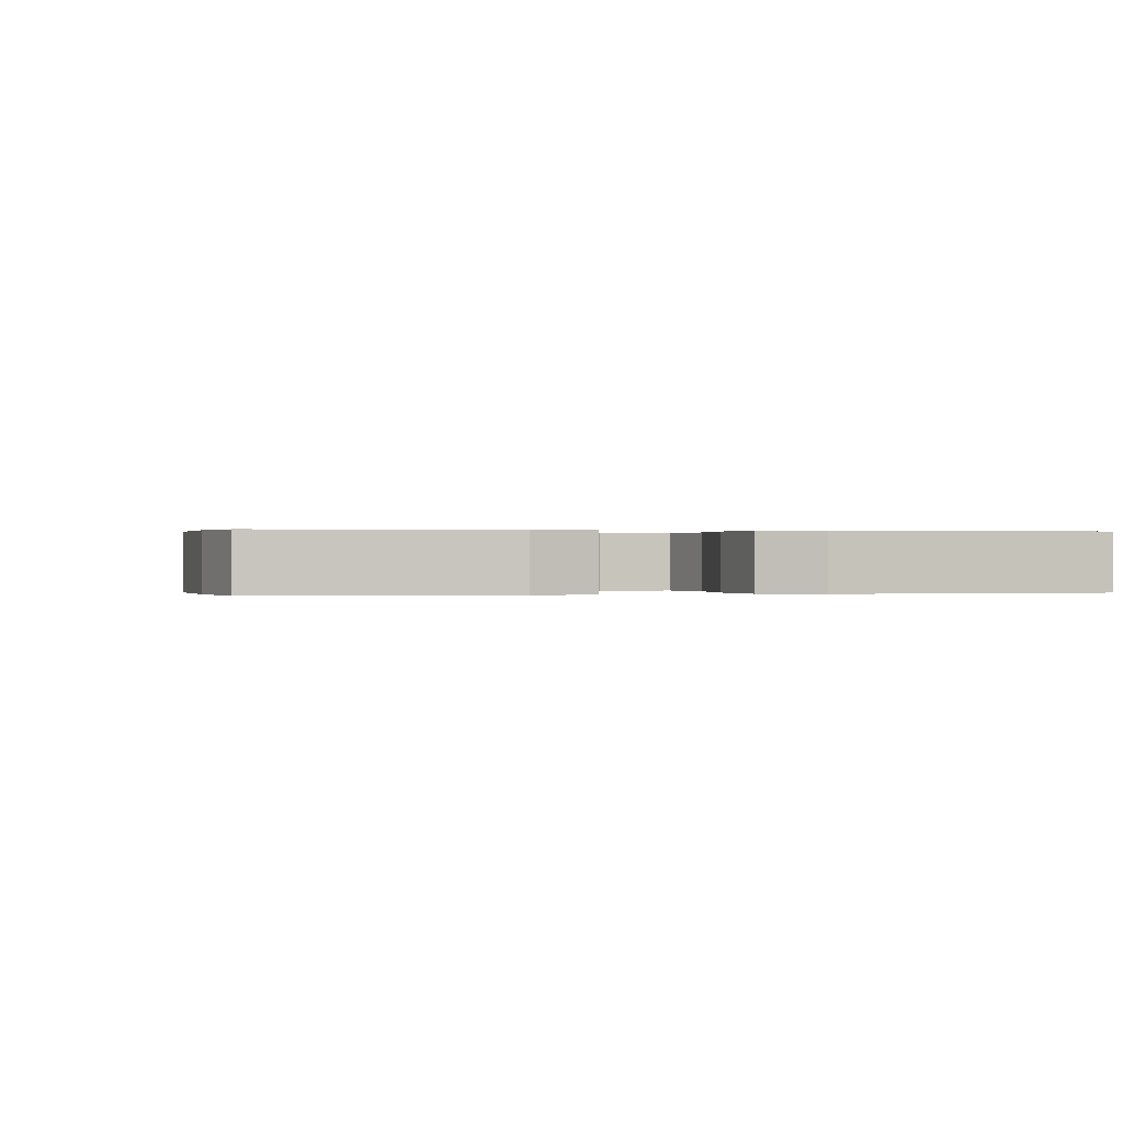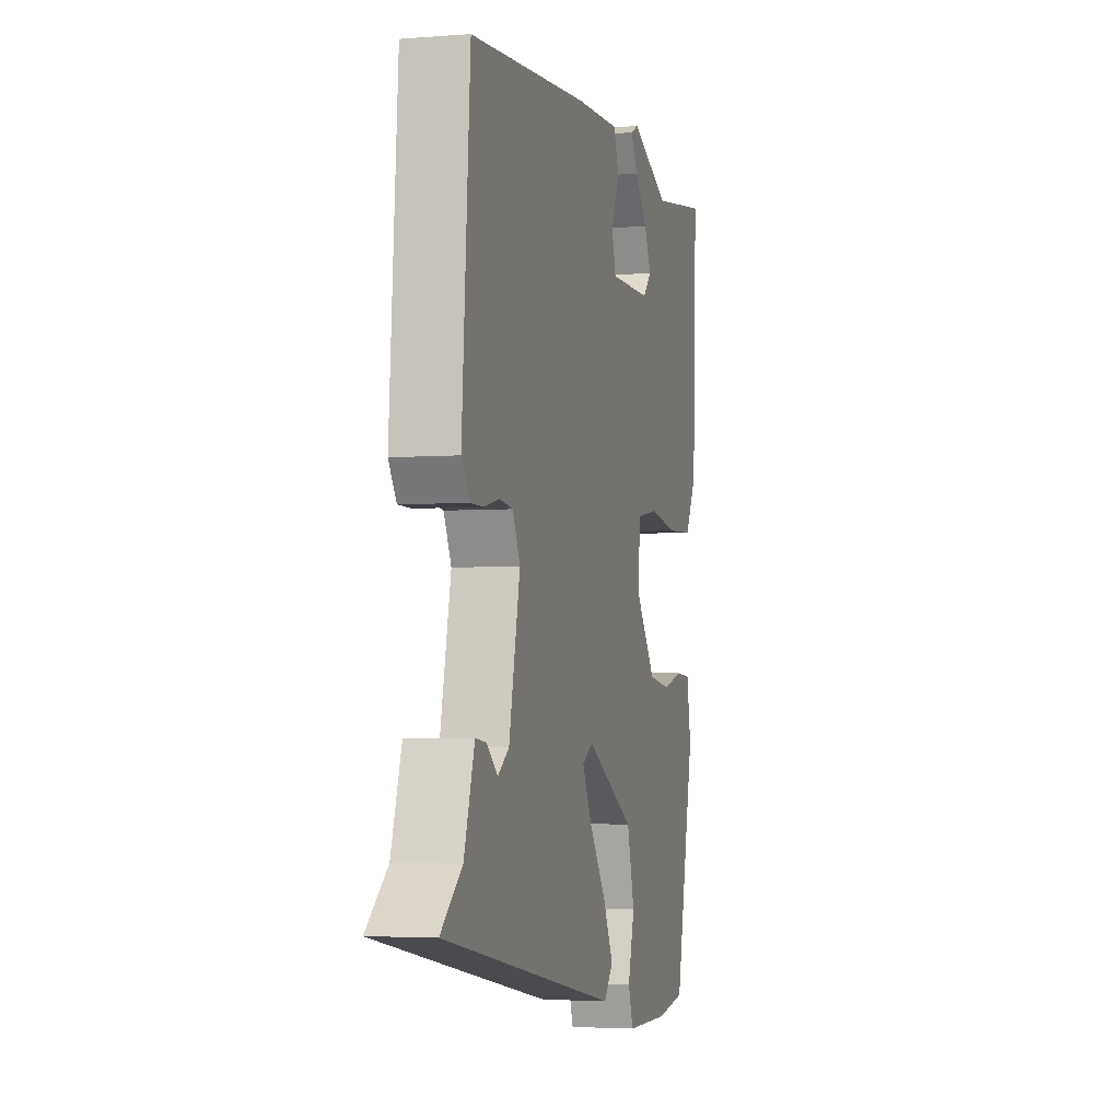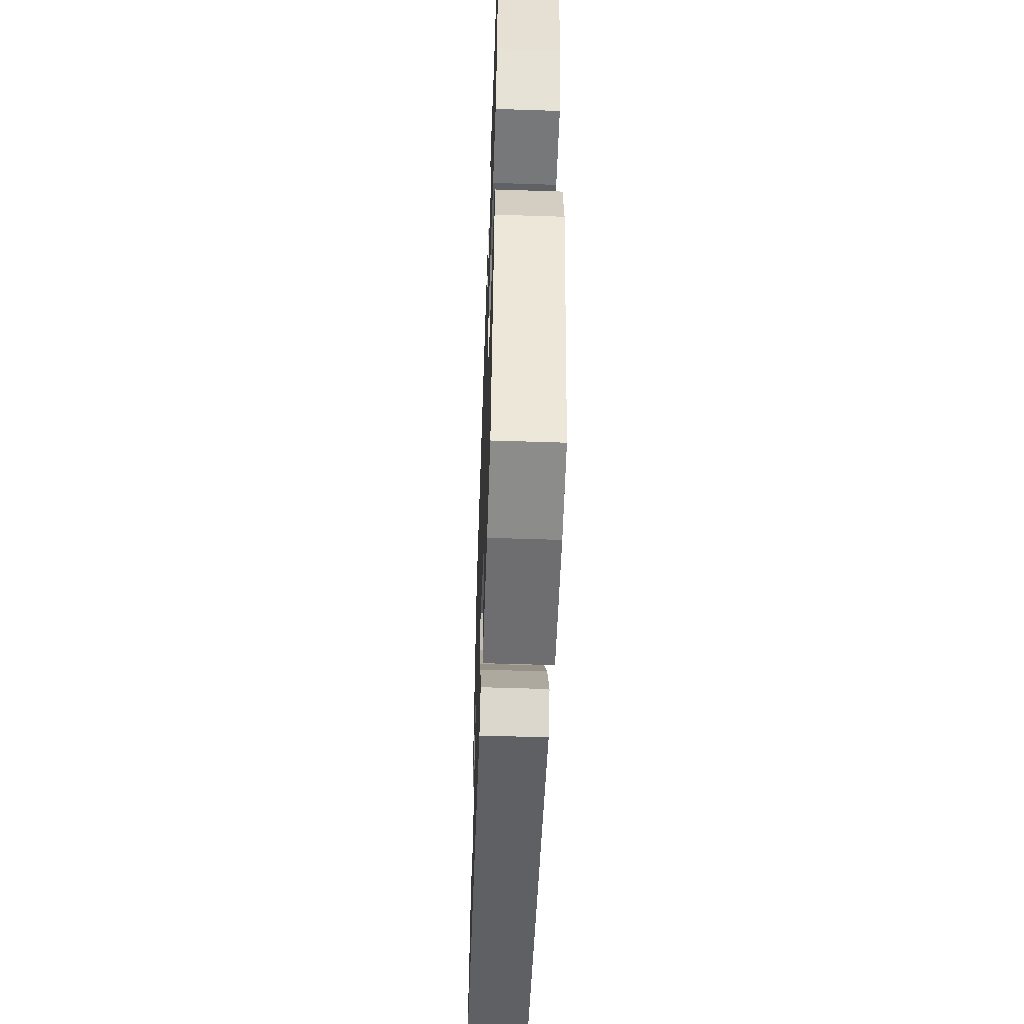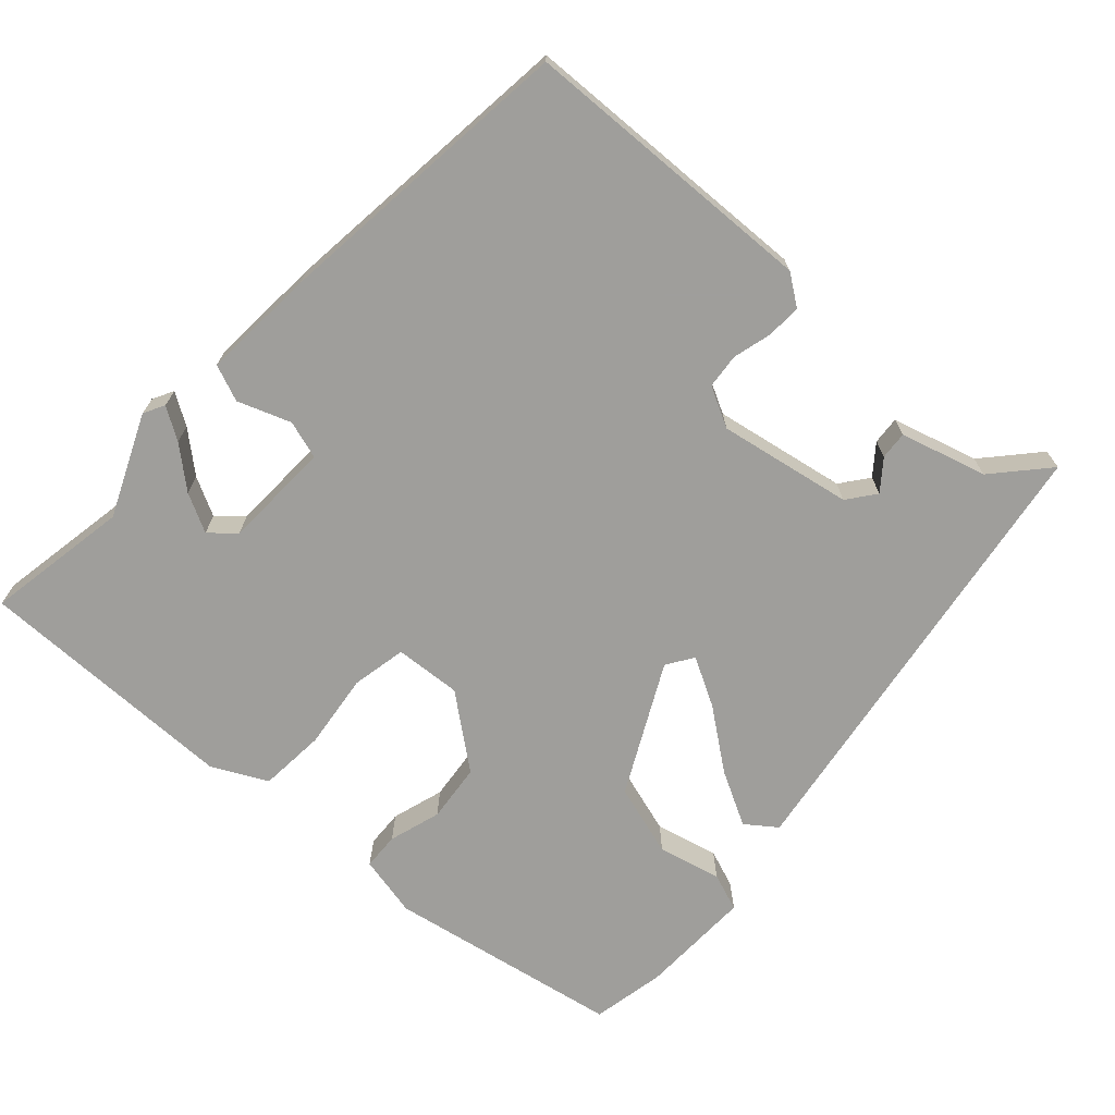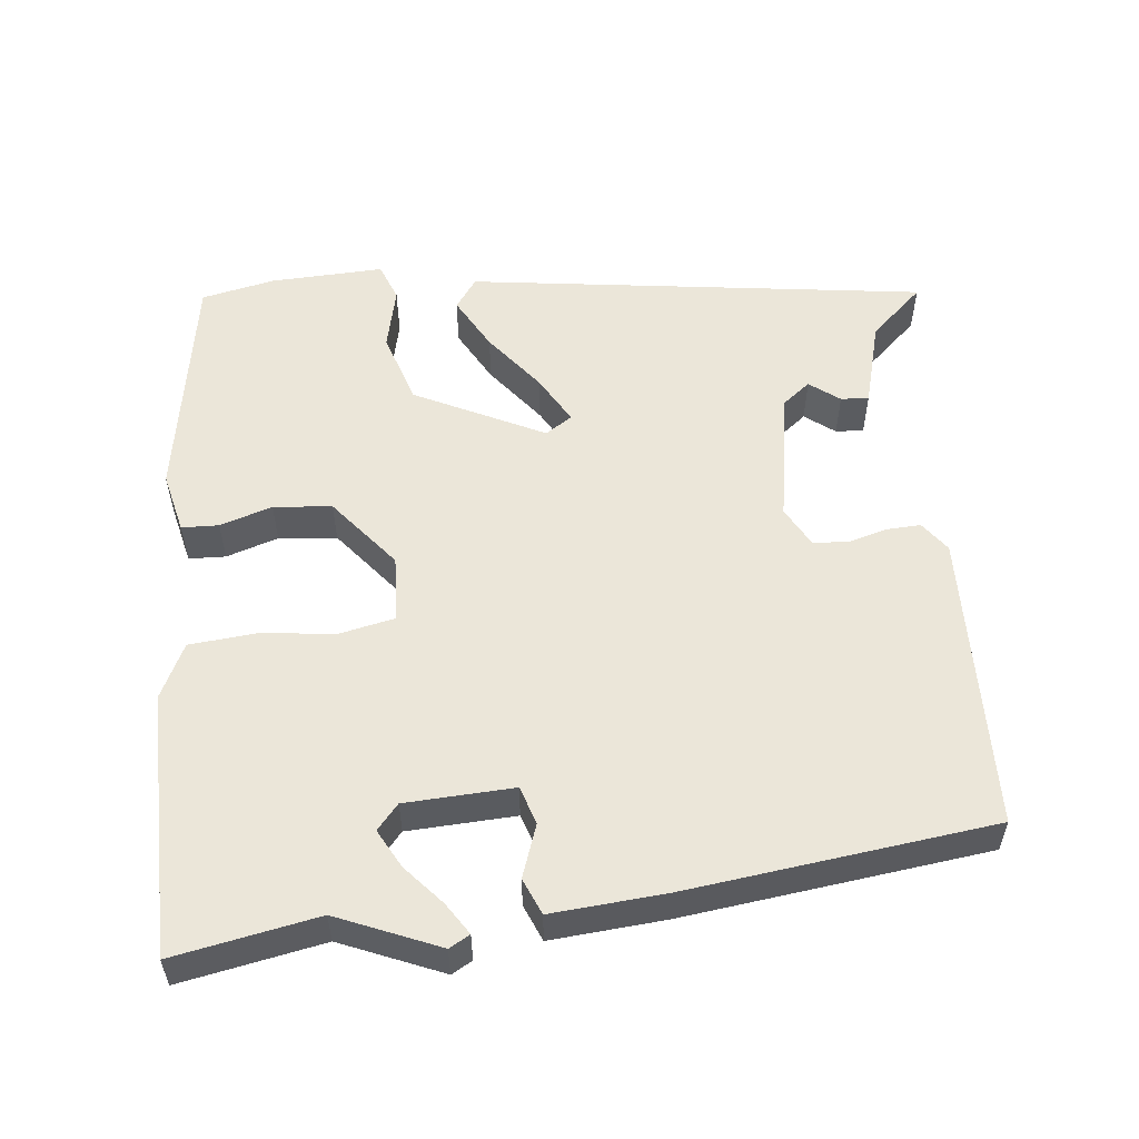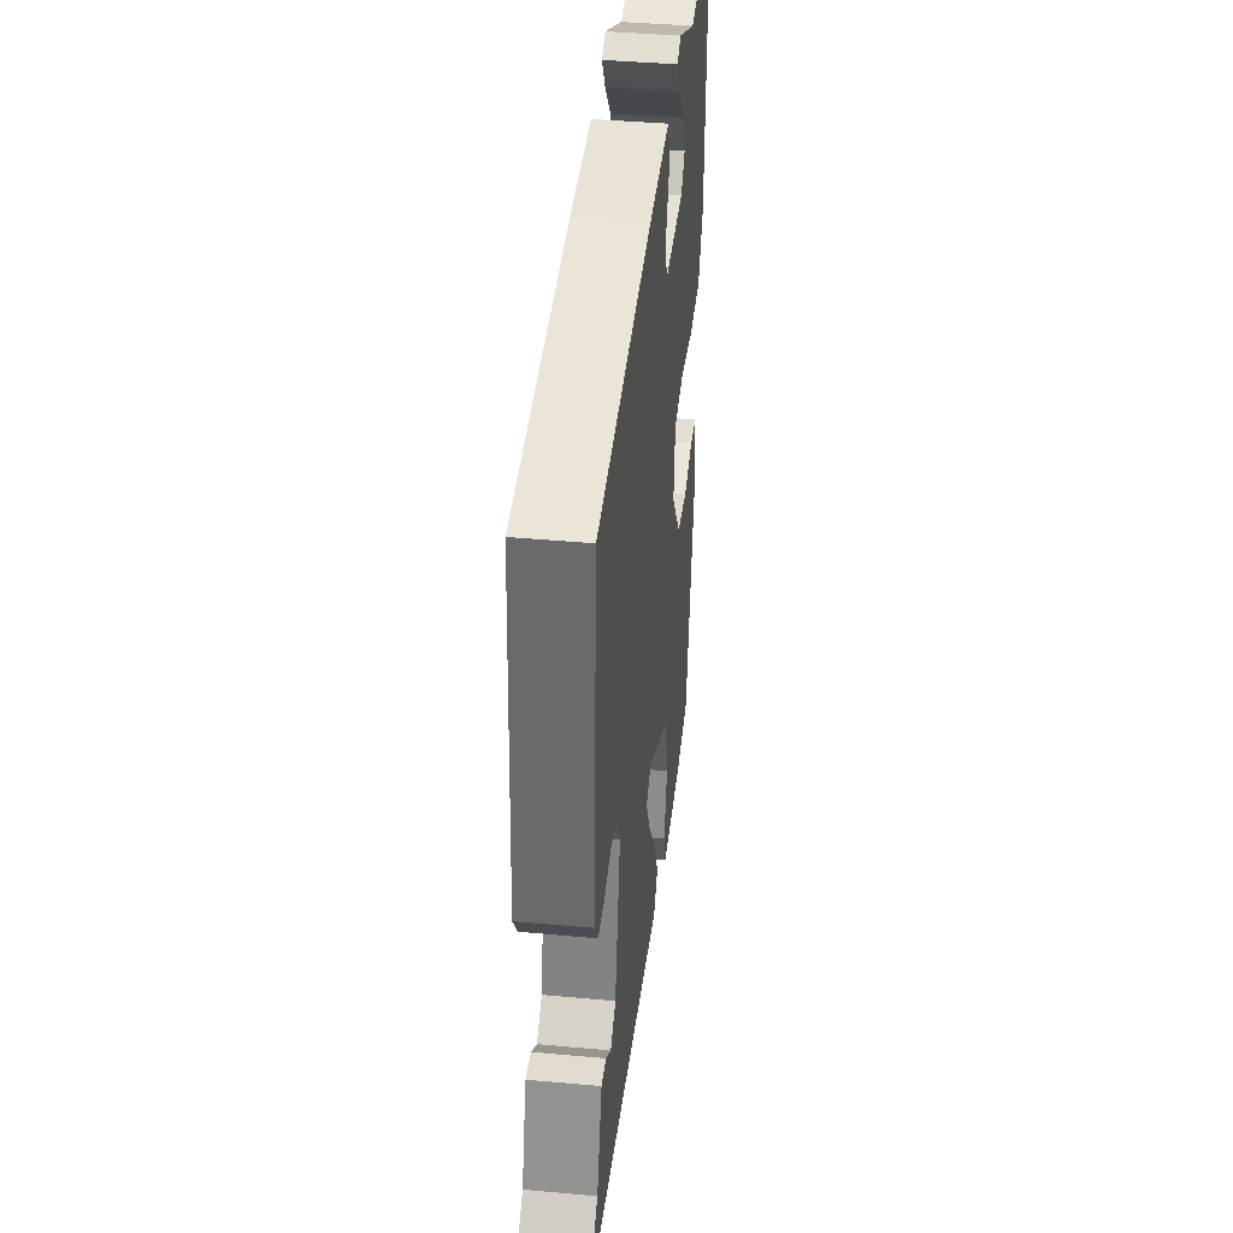
<metadata>
{"format":"obj","ext":"obj","renderer":"f3d","projection":"perspective","resolution":1024,"background":"white","views":[{"elev":0.1,"azim":-108.0,"up":"+Y"},{"elev":-3.7,"azim":104.9,"up":"+Z"},{"elev":-54.8,"azim":-92.0,"up":"+Z"},{"elev":-70.8,"azim":45.8,"up":"+Y"},{"elev":55.3,"azim":-8.7,"up":"+Y"},{"elev":40.4,"azim":96.4,"up":"+Z"}]}
</metadata>
<code>
v -0.45 0.07 -0.483
v -0.517 0.07 -0.176
v -0.502 0.07 -0.094
v -0.453 0.07 -0.09
v -0.383 0.07 -0.109
v -0.306 0.07 -0.098
v -0.235 0.07 -0.001
v -0.244 0.07 0.087
v -0.317 0.07 0.099
v -0.417 0.07 0.083
v -0.505 0.07 0.087
v -0.544 0.07 0.158
v -0.558 0.07 0.508
v -0.366 0.07 0.481
v -0.234 0.07 0.544
v -0.206 0.07 0.53
v -0.231 0.07 0.487
v -0.274 0.07 0.433
v -0.299 0.07 0.381
v -0.269 0.07 0.349
v -0.125 0.07 0.349
v -0.111 0.07 0.4
v -0.139 0.07 0.469
v -0.121 0.07 0.518
v 0.031 0.07 0.513
v 0.438 0.07 0.482
v 0.466 0.07 0.087
v 0.439 0.07 0.046
v 0.393 0.07 0.046
v 0.341 0.07 0.058
v 0.295 0.07 0.052
v 0.269 0.07 -0.002
v 0.307 0.07 -0.178
v 0.345 0.07 -0.205
v 0.383 0.07 -0.173
v 0.42 0.07 -0.169
v 0.456 0.07 -0.282
v 0.529 0.07 -0.343
v -0.074 0.07 -0.455
v -0.105 0.07 -0.416
v -0.069 0.07 -0.343
v -0.012 0.07 -0.262
v 0.021 0.07 -0.197
v -0.015 0.07 -0.175
v -0.182 0.07 -0.267
v -0.208 0.07 -0.364
v -0.185 0.07 -0.447
v -0.202 0.07 -0.498
v -0.352 0.07 -0.499
v -0.45 0 -0.483
v -0.517 0 -0.176
v -0.502 0 -0.094
v -0.453 0 -0.09
v -0.383 0 -0.109
v -0.306 0 -0.098
v -0.235 0 -0.001
v -0.244 0 0.087
v -0.317 0 0.099
v -0.417 0 0.083
v -0.505 0 0.087
v -0.544 0 0.158
v -0.558 0 0.508
v -0.366 0 0.481
v -0.234 0 0.544
v -0.206 0 0.53
v -0.231 0 0.487
v -0.274 0 0.433
v -0.299 0 0.381
v -0.269 0 0.349
v -0.125 0 0.349
v -0.111 0 0.4
v -0.139 0 0.469
v -0.121 0 0.518
v 0.031 0 0.513
v 0.438 0 0.482
v 0.466 0 0.087
v 0.439 0 0.046
v 0.393 0 0.046
v 0.341 0 0.058
v 0.295 0 0.052
v 0.269 0 -0.002
v 0.307 0 -0.178
v 0.345 0 -0.205
v 0.383 0 -0.173
v 0.42 0 -0.169
v 0.456 0 -0.282
v 0.529 0 -0.343
v -0.074 0 -0.455
v -0.105 0 -0.416
v -0.069 0 -0.343
v -0.012 0 -0.262
v 0.021 0 -0.197
v -0.015 0 -0.175
v -0.182 0 -0.267
v -0.208 0 -0.364
v -0.185 0 -0.447
v -0.202 0 -0.498
v -0.352 0 -0.499
f 46 47 48 49
f 45 46 49 1
f 39 40 41 42
f 37 38 39 42
f 37 42 43
f 34 35 36 37
f 34 37 43 44
f 27 28 29 30
f 27 30 31
f 26 27 31
f 25 26 31 32
f 22 23 24 25
f 21 22 25 32
f 15 16 17 18
f 14 15 18 19
f 13 14 19
f 12 13 19 20
f 9 10 11 12
f 8 9 12 20
f 2 3 4 5
f 45 1 2 5
f 44 45 5 6
f 33 34 44 6
f 7 8 20 21
f 7 21 32 33
f 6 7 33
f 98 97 96 95
f 50 98 95 94
f 91 90 89 88
f 91 88 87 86
f 92 91 86
f 86 85 84 83
f 93 92 86 83
f 79 78 77 76
f 80 79 76
f 80 76 75
f 81 80 75 74
f 74 73 72 71
f 81 74 71 70
f 67 66 65 64
f 68 67 64 63
f 68 63 62
f 69 68 62 61
f 61 60 59 58
f 69 61 58 57
f 54 53 52 51
f 54 51 50 94
f 55 54 94 93
f 55 93 83 82
f 70 69 57 56
f 82 81 70 56
f 82 56 55
f 1 50 51 2
f 2 51 52 3
f 3 52 53 4
f 4 53 54 5
f 5 54 55 6
f 6 55 56 7
f 7 56 57 8
f 8 57 58 9
f 9 58 59 10
f 10 59 60 11
f 11 60 61 12
f 12 61 62 13
f 13 62 63 14
f 14 63 64 15
f 15 64 65 16
f 16 65 66 17
f 17 66 67 18
f 18 67 68 19
f 19 68 69 20
f 20 69 70 21
f 21 70 71 22
f 22 71 72 23
f 23 72 73 24
f 24 73 74 25
f 25 74 75 26
f 26 75 76 27
f 27 76 77 28
f 28 77 78 29
f 29 78 79 30
f 30 79 80 31
f 31 80 81 32
f 32 81 82 33
f 33 82 83 34
f 34 83 84 35
f 35 84 85 36
f 36 85 86 37
f 37 86 87 38
f 38 87 88 39
f 39 88 89 40
f 40 89 90 41
f 41 90 91 42
f 42 91 92 43
f 43 92 93 44
f 44 93 94 45
f 45 94 95 46
f 46 95 96 47
f 47 96 97 48
f 48 97 98 49
f 49 98 50 1

</code>
